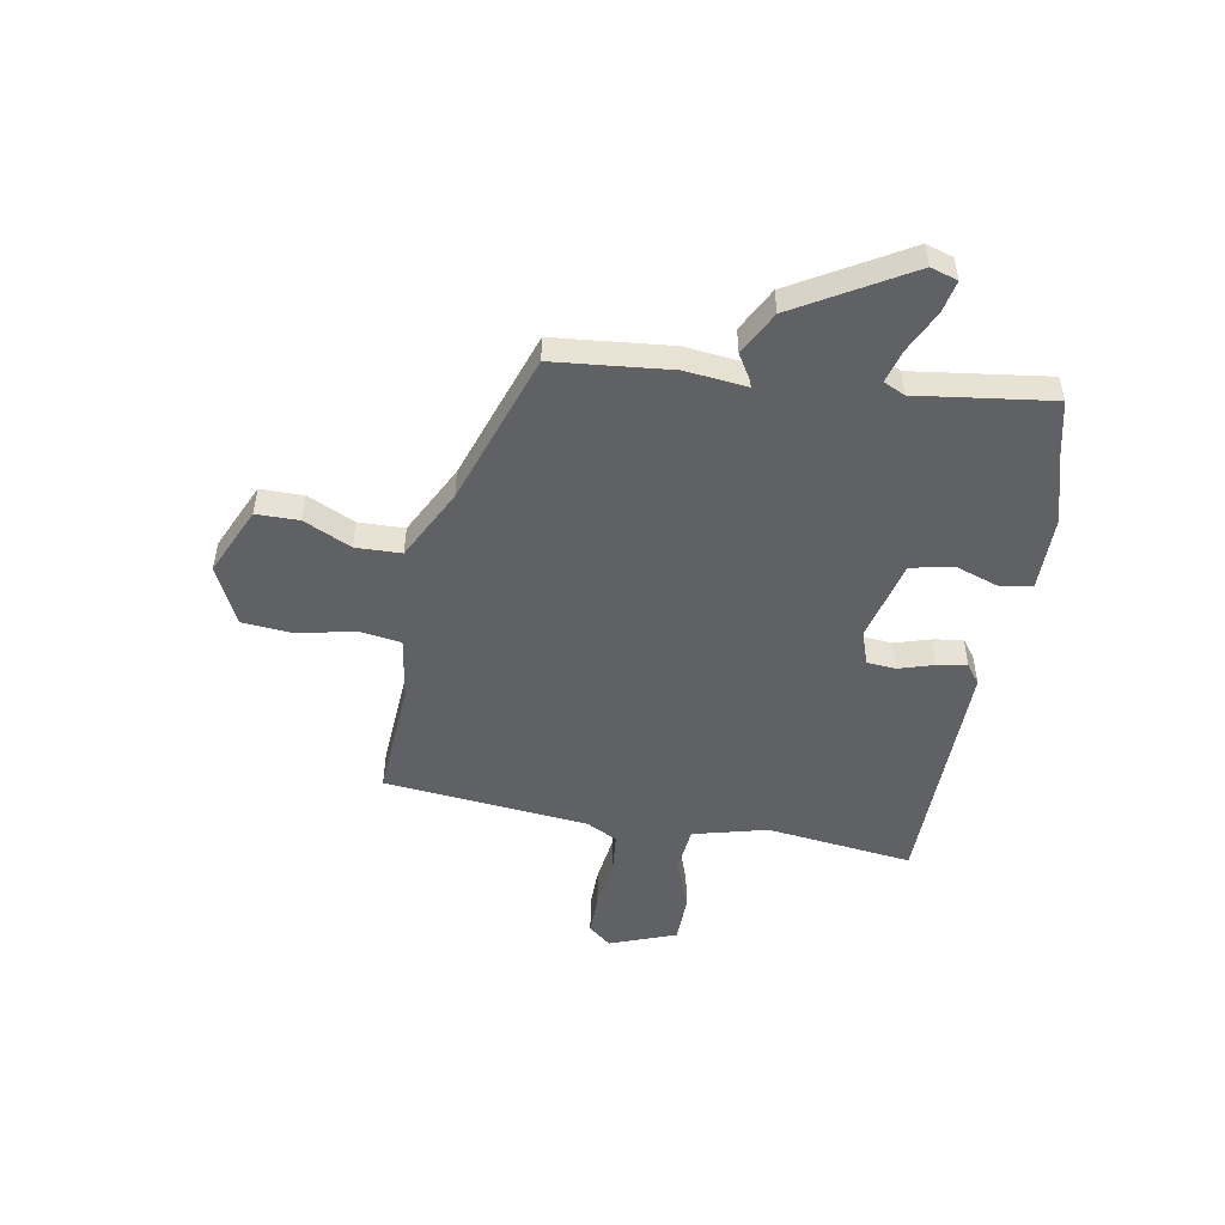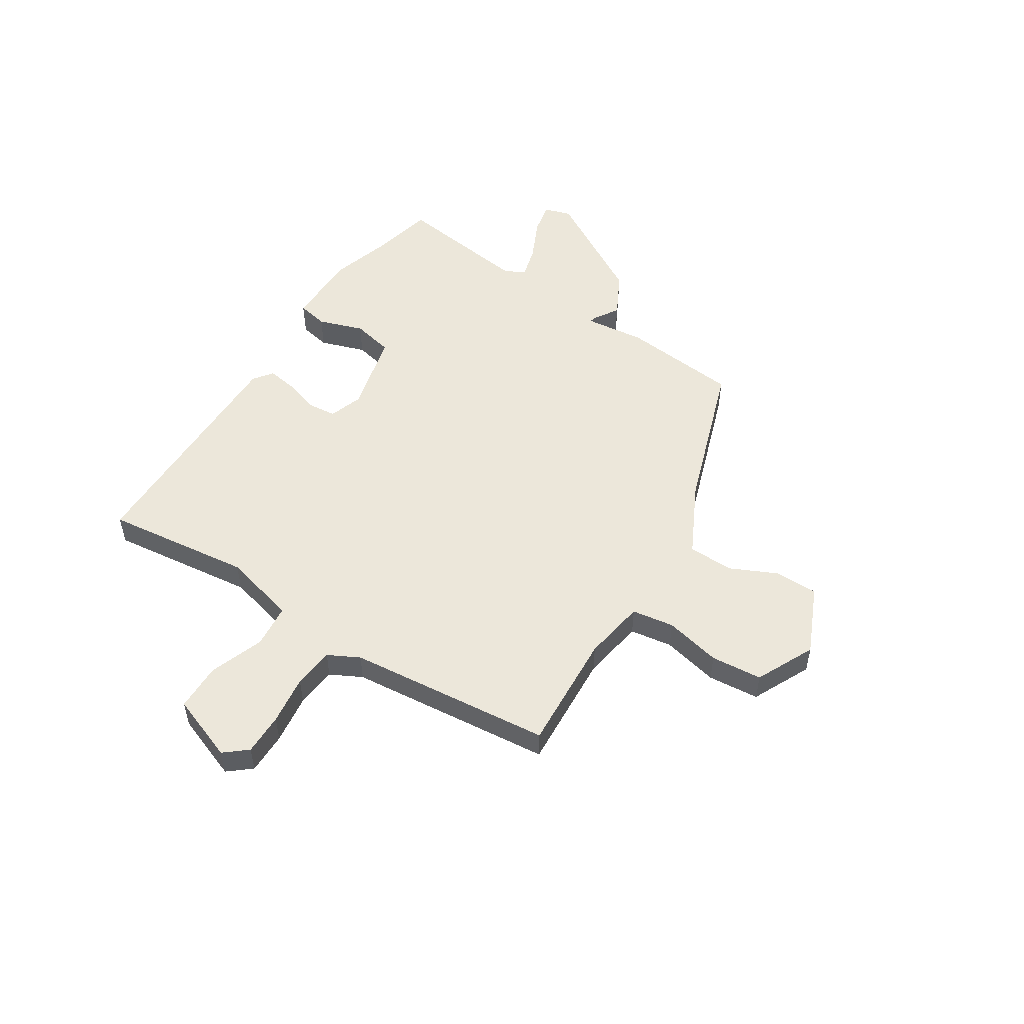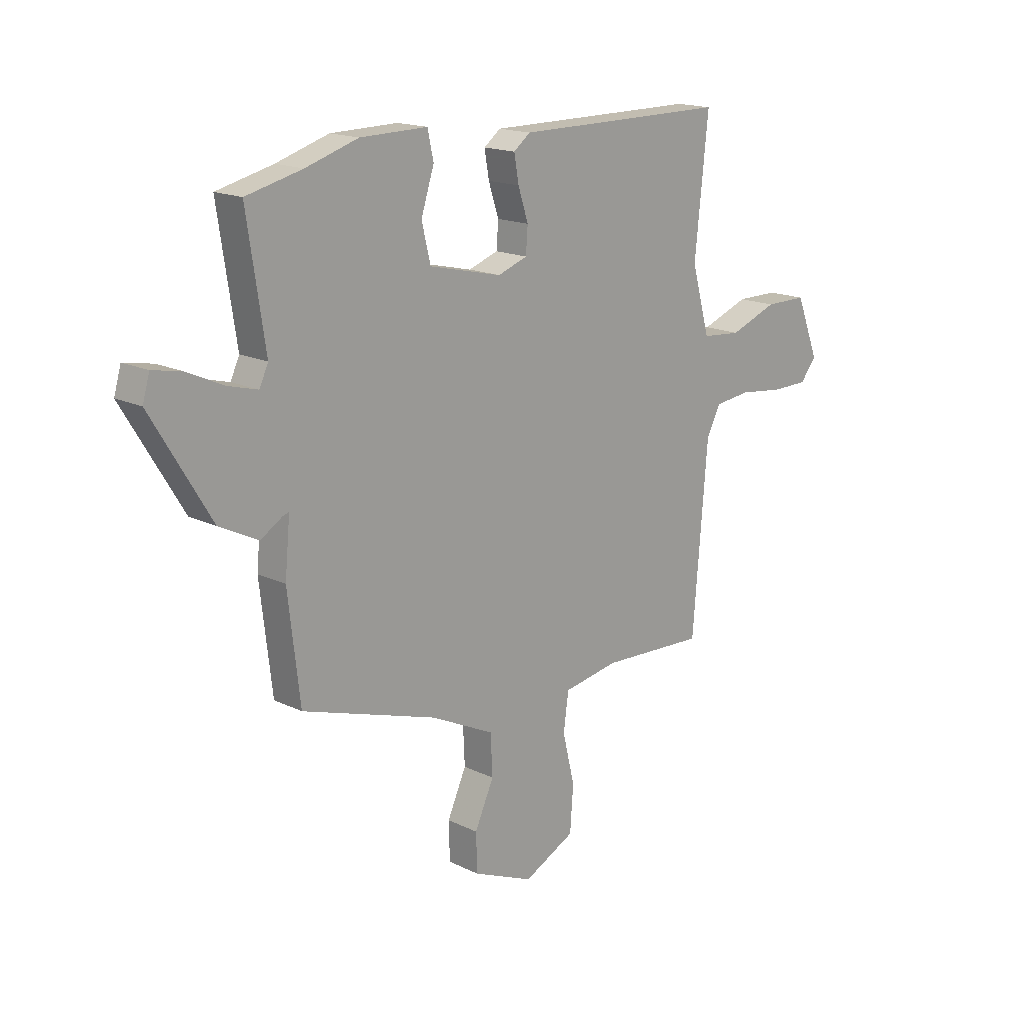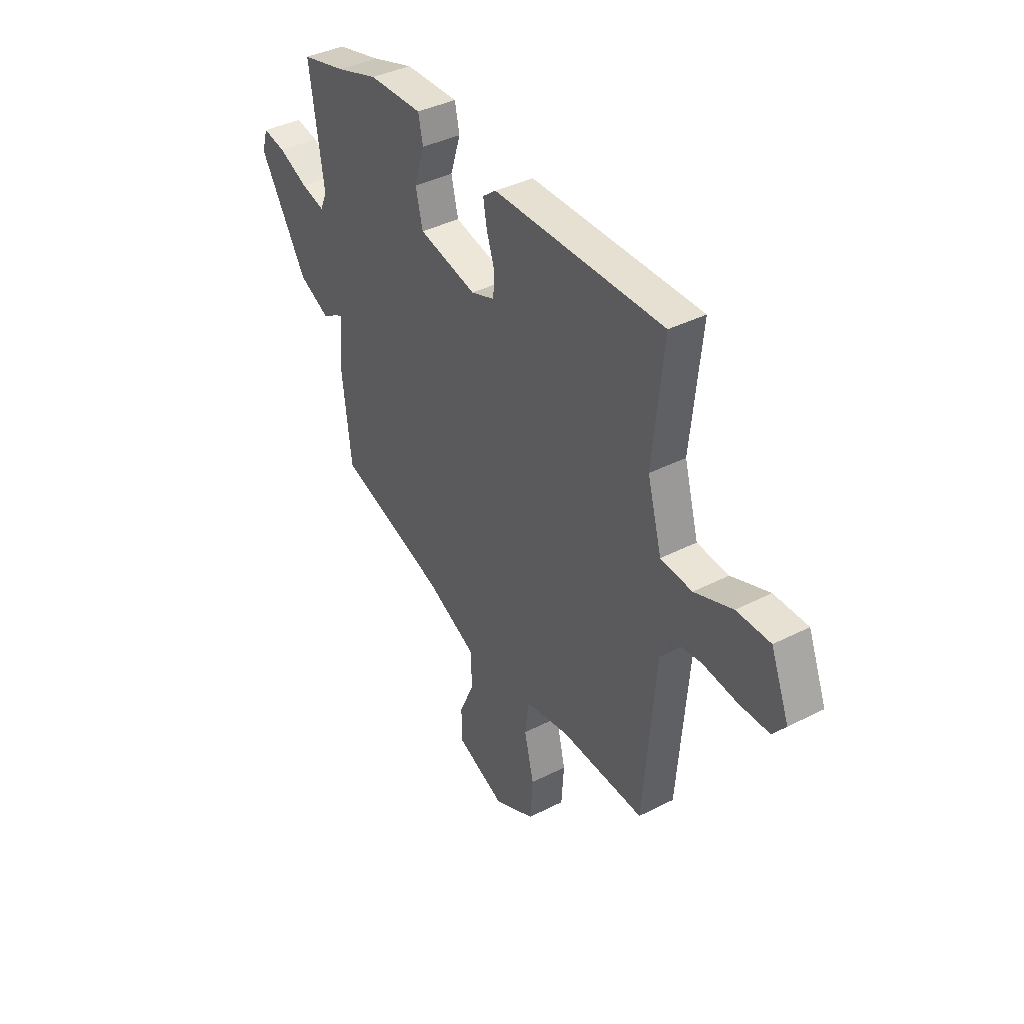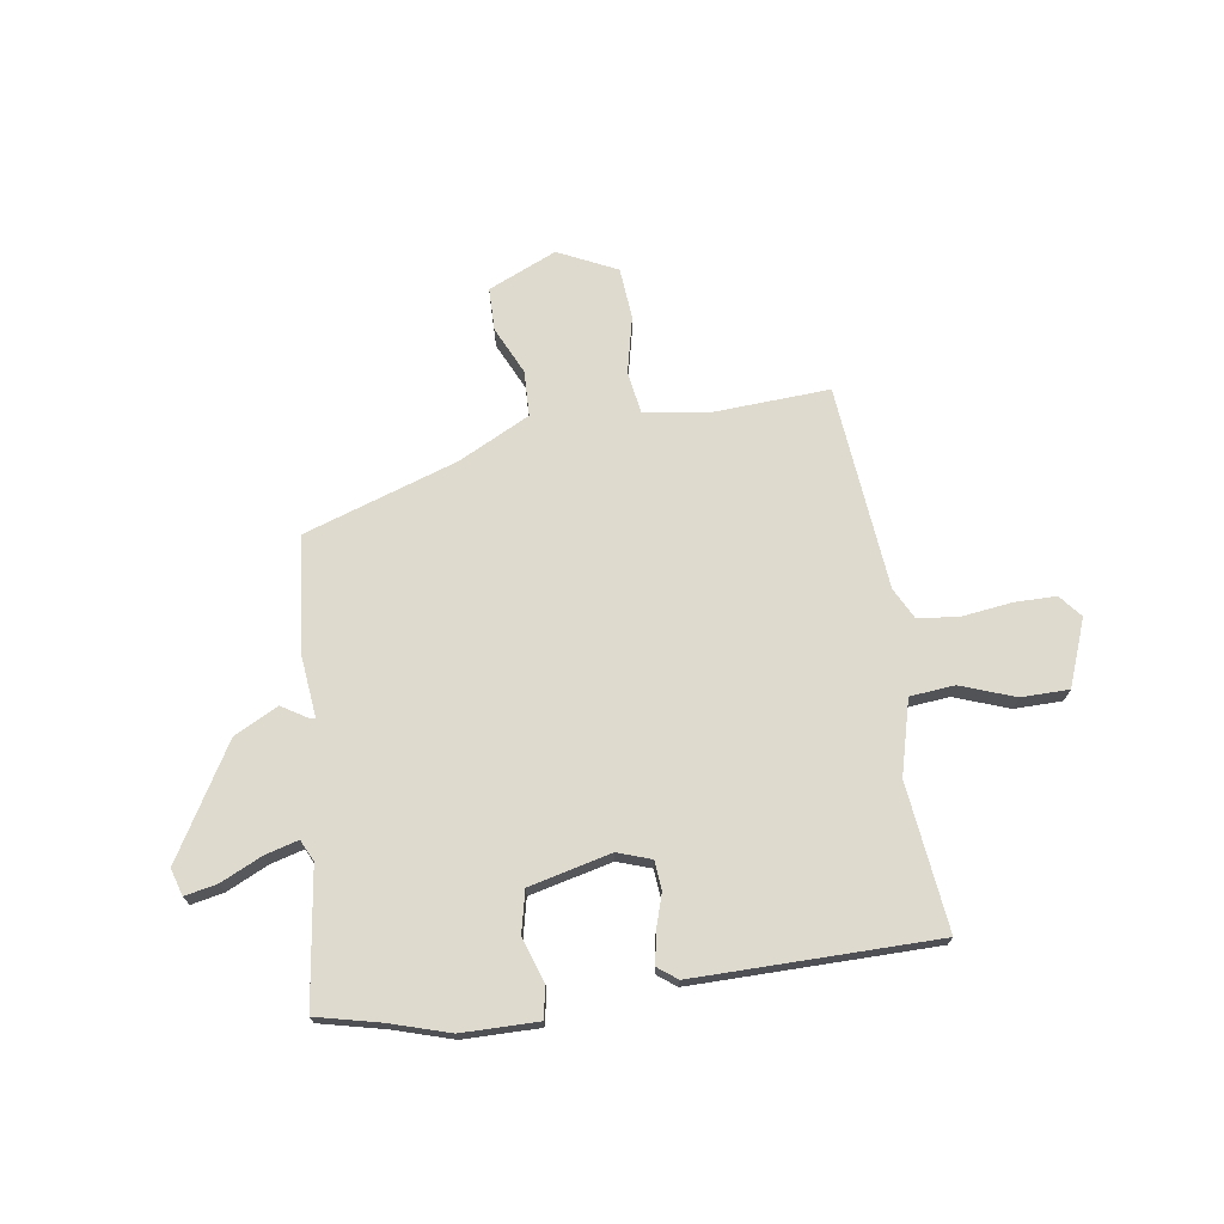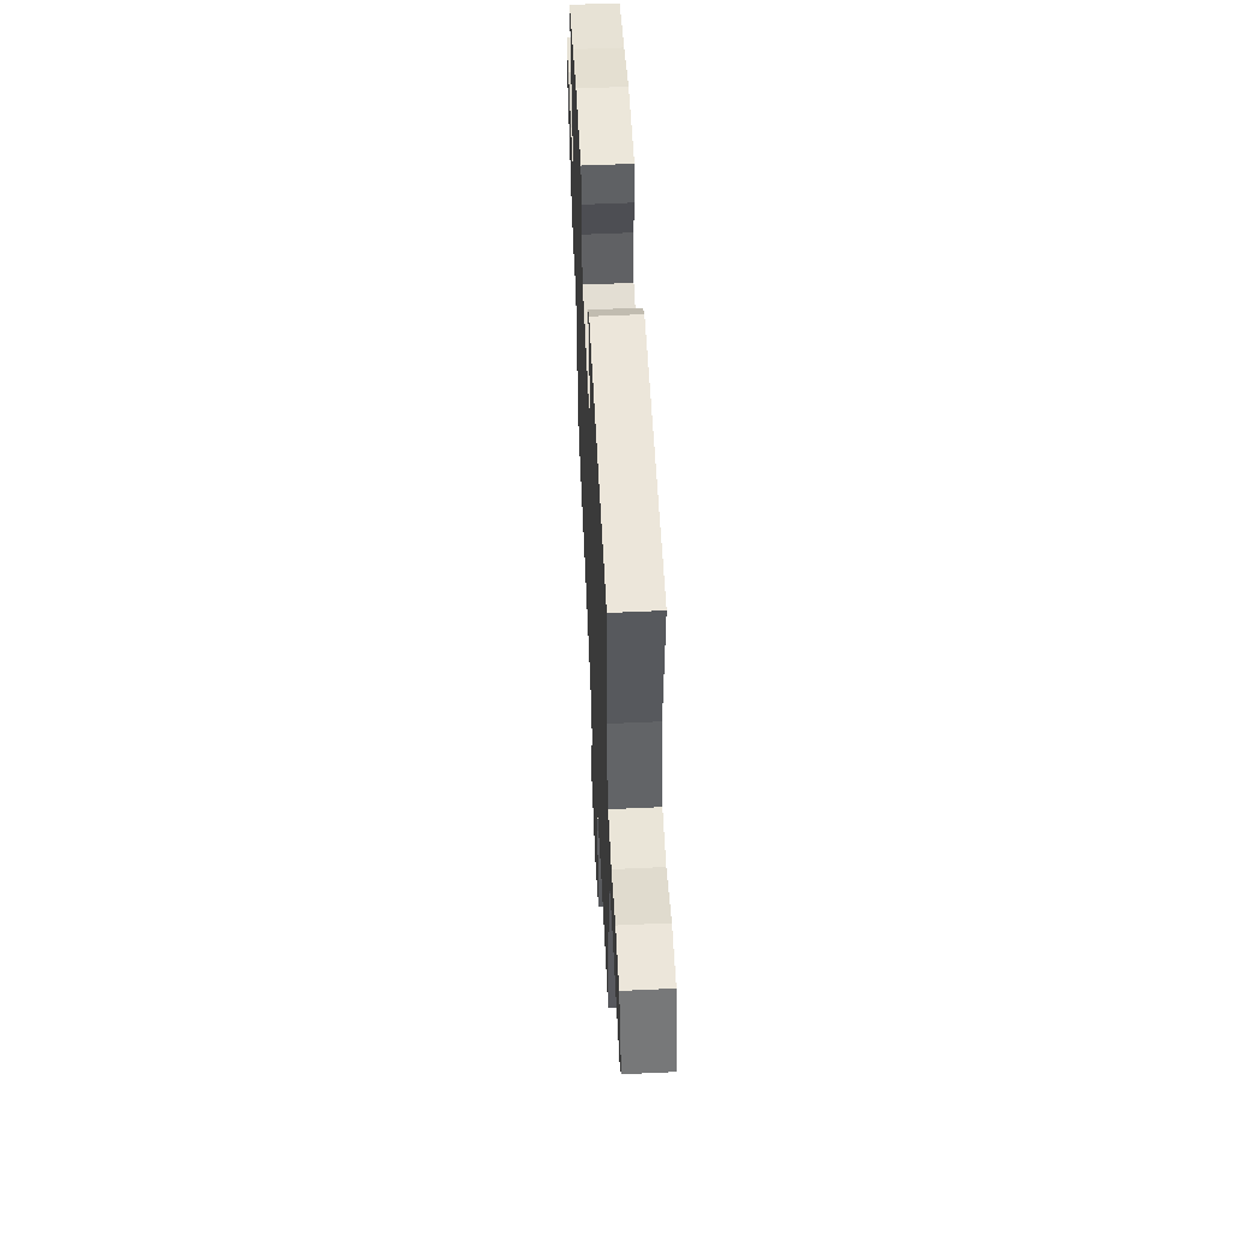
<metadata>
{"format":"obj","ext":"obj","renderer":"f3d","projection":"perspective","resolution":1024,"background":"white","views":[{"elev":-50.1,"azim":-101.1,"up":"+Y"},{"elev":52.0,"azim":121.7,"up":"+Y"},{"elev":16.7,"azim":-45.4,"up":"+Z"},{"elev":38.7,"azim":57.2,"up":"+Z"},{"elev":71.2,"azim":-9.2,"up":"+Y"},{"elev":54.6,"azim":87.1,"up":"+Z"}]}
</metadata>
<code>
v -0.565 0.07 0.484
v -0.444 0.07 0.514
v -0.331 0.07 0.55
v -0.186 0.07 0.553
v -0.173 0.07 0.494
v -0.201 0.07 0.407
v -0.182 0.07 0.328
v -0.025 0.07 0.292
v 0.039 0.07 0.315
v 0.043 0.07 0.37
v 0.021 0.07 0.437
v 0.011 0.07 0.494
v 0.047 0.07 0.522
v 0.508 0.07 0.524
v 0.479 0.07 0.244
v 0.518 0.07 0.103
v 0.603 0.07 0.096
v 0.706 0.07 0.135
v 0.797 0.07 0.135
v 0.847 0.07 0.009
v 0.812 0.07 -0.035
v 0.732 0.07 -0.036
v 0.637 0.07 -0.025
v 0.559 0.07 -0.034
v 0.529 0.07 -0.094
v 0.497 0.07 -0.485
v 0.27 0.07 -0.475
v 0.151 0.07 -0.496
v 0.14 0.07 -0.577
v 0.166 0.07 -0.684
v 0.159 0.07 -0.782
v 0.048 0.07 -0.837
v -0.083 0.07 -0.781
v -0.085 0.07 -0.699
v -0.044 0.07 -0.608
v -0.048 0.07 -0.521
v -0.185 0.07 -0.454
v -0.478 0.07 -0.36
v -0.504 0.07 -0.137
v -0.493 0.07 -0.02
v -0.507 0.07 -0.025
v -0.553 0.07 -0.054
v -0.637 0.07 -0.012
v -0.765 0.07 0.199
v -0.75 0.07 0.251
v -0.688 0.07 0.239
v -0.609 0.07 0.203
v -0.545 0.07 0.186
v -0.526 0.07 0.227
v -0.565 0 0.484
v -0.444 0 0.514
v -0.331 0 0.55
v -0.186 0 0.553
v -0.173 0 0.494
v -0.201 0 0.407
v -0.182 0 0.328
v -0.025 0 0.292
v 0.039 0 0.315
v 0.043 0 0.37
v 0.021 0 0.437
v 0.011 0 0.494
v 0.047 0 0.522
v 0.508 0 0.524
v 0.479 0 0.244
v 0.518 0 0.103
v 0.603 0 0.096
v 0.706 0 0.135
v 0.797 0 0.135
v 0.847 0 0.009
v 0.812 0 -0.035
v 0.732 0 -0.036
v 0.637 0 -0.025
v 0.559 0 -0.034
v 0.529 0 -0.094
v 0.497 0 -0.485
v 0.27 0 -0.475
v 0.151 0 -0.496
v 0.14 0 -0.577
v 0.166 0 -0.684
v 0.159 0 -0.782
v 0.048 0 -0.837
v -0.083 0 -0.781
v -0.085 0 -0.699
v -0.044 0 -0.608
v -0.048 0 -0.521
v -0.185 0 -0.454
v -0.478 0 -0.36
v -0.504 0 -0.137
v -0.493 0 -0.02
v -0.507 0 -0.025
v -0.553 0 -0.054
v -0.637 0 -0.012
v -0.765 0 0.199
v -0.75 0 0.251
v -0.688 0 0.239
v -0.609 0 0.203
v -0.545 0 0.186
v -0.526 0 0.227
f 44 45 46 47
f 44 47 48
f 41 42 43 44
f 40 41 44 48
f 37 38 39 40
f 36 37 40 48
f 32 33 34 35
f 32 35 36
f 29 30 31 32
f 28 29 32 36
f 27 28 36 48
f 25 26 27 48
f 20 21 22 23
f 20 23 24
f 17 18 19 20
f 16 17 20 24
f 12 13 14 15
f 10 11 12 15
f 9 10 15 16
f 8 9 16 24
f 3 4 5 6
f 2 3 6 7
f 49 1 2 7
f 24 25 48 49
f 7 8 24 49
f 96 95 94 93
f 97 96 93
f 93 92 91 90
f 97 93 90 89
f 89 88 87 86
f 97 89 86 85
f 84 83 82 81
f 85 84 81
f 81 80 79 78
f 85 81 78 77
f 97 85 77 76
f 97 76 75 74
f 72 71 70 69
f 73 72 69
f 69 68 67 66
f 73 69 66 65
f 64 63 62 61
f 64 61 60 59
f 65 64 59 58
f 73 65 58 57
f 55 54 53 52
f 56 55 52 51
f 56 51 50 98
f 98 97 74 73
f 98 73 57 56
f 1 50 51 2
f 2 51 52 3
f 3 52 53 4
f 4 53 54 5
f 5 54 55 6
f 6 55 56 7
f 7 56 57 8
f 8 57 58 9
f 9 58 59 10
f 10 59 60 11
f 11 60 61 12
f 12 61 62 13
f 13 62 63 14
f 14 63 64 15
f 15 64 65 16
f 16 65 66 17
f 17 66 67 18
f 18 67 68 19
f 19 68 69 20
f 20 69 70 21
f 21 70 71 22
f 22 71 72 23
f 23 72 73 24
f 24 73 74 25
f 25 74 75 26
f 26 75 76 27
f 27 76 77 28
f 28 77 78 29
f 29 78 79 30
f 30 79 80 31
f 31 80 81 32
f 32 81 82 33
f 33 82 83 34
f 34 83 84 35
f 35 84 85 36
f 36 85 86 37
f 37 86 87 38
f 38 87 88 39
f 39 88 89 40
f 40 89 90 41
f 41 90 91 42
f 42 91 92 43
f 43 92 93 44
f 44 93 94 45
f 45 94 95 46
f 46 95 96 47
f 47 96 97 48
f 48 97 98 49
f 49 98 50 1

</code>
